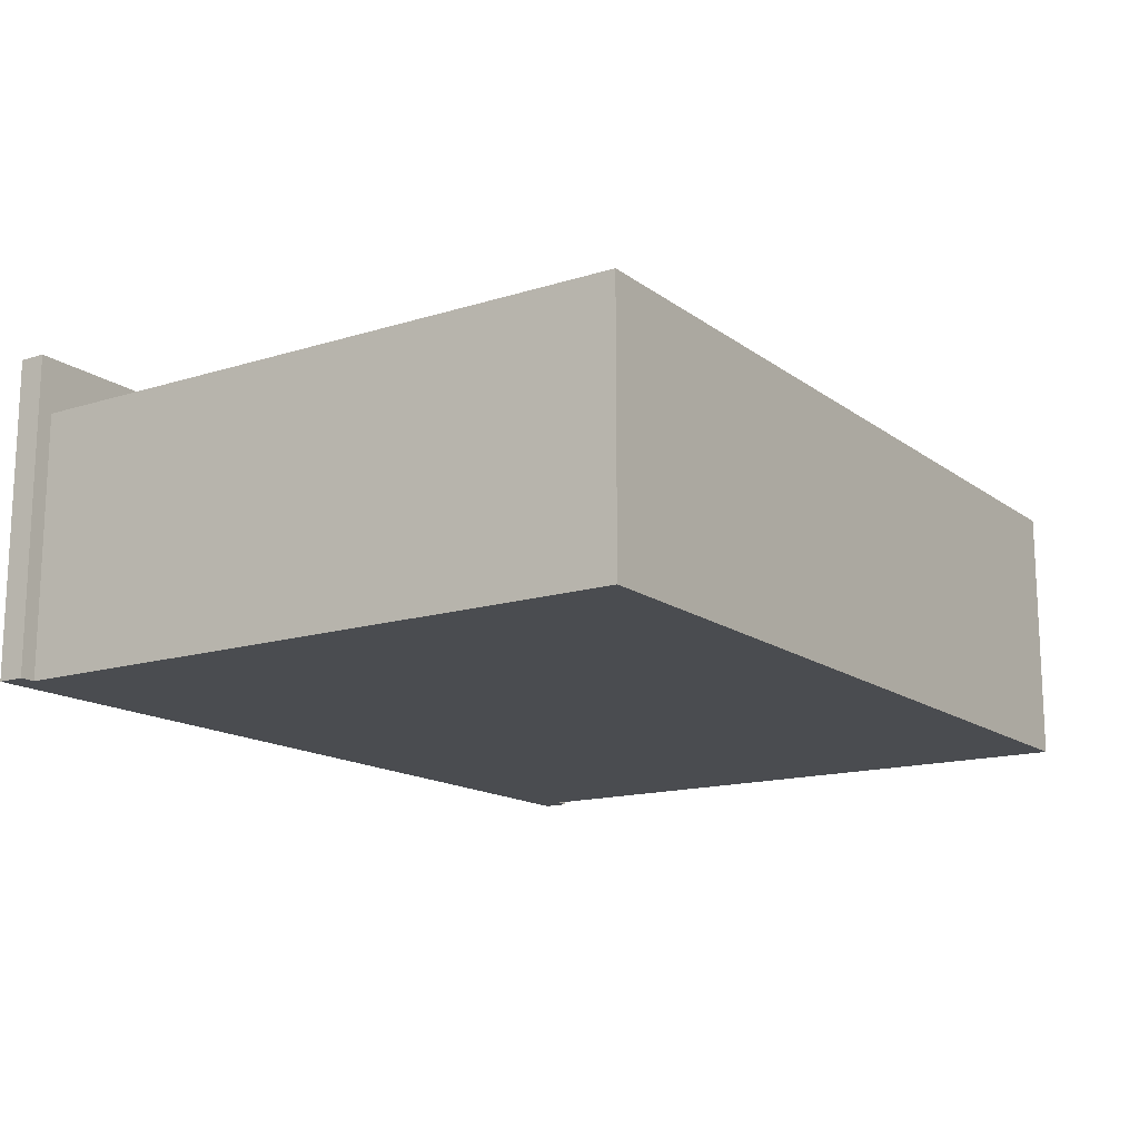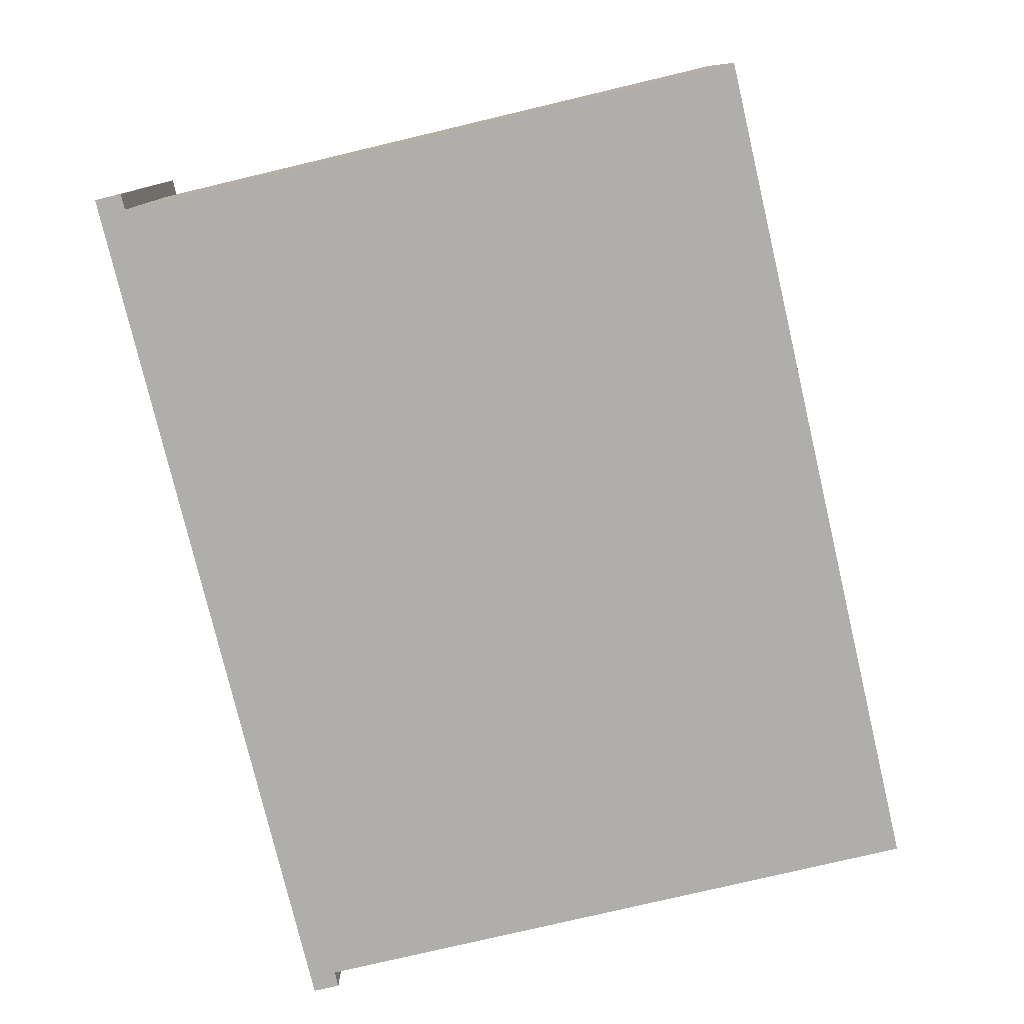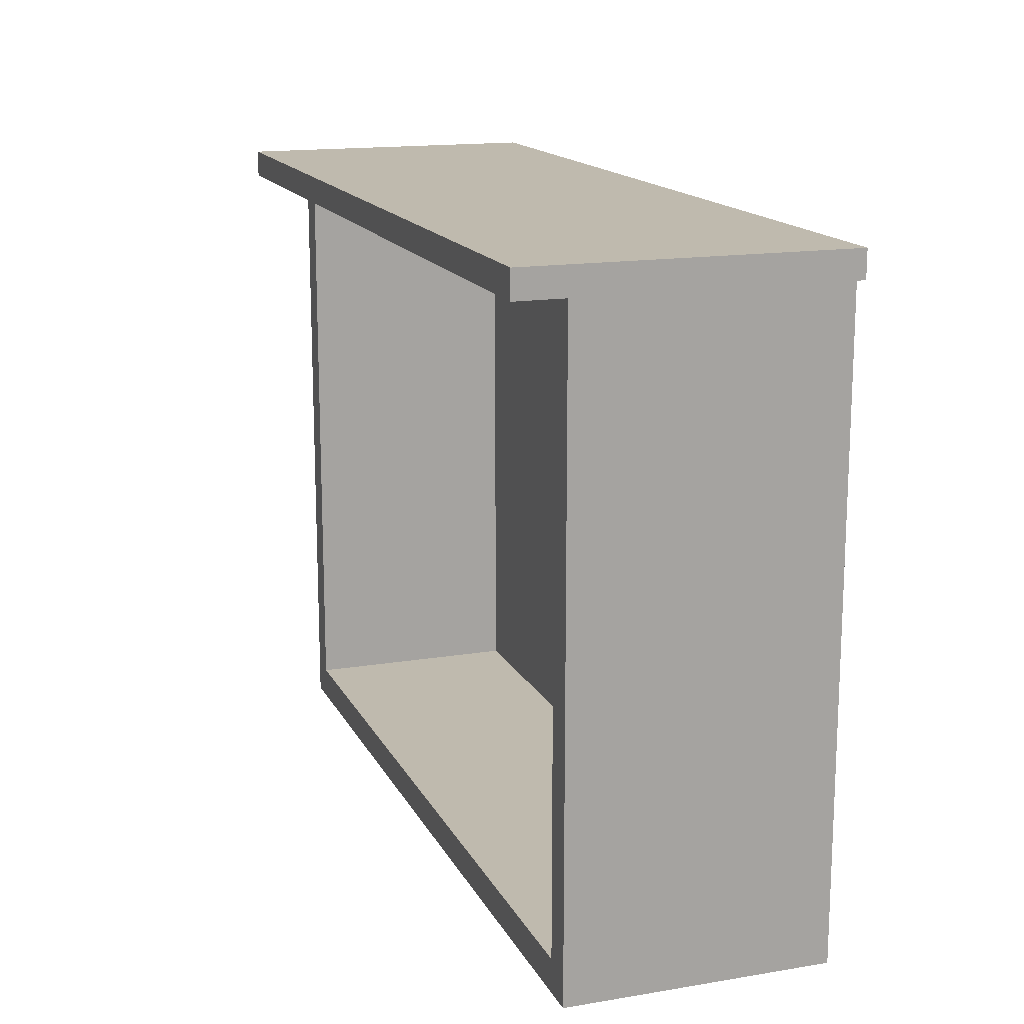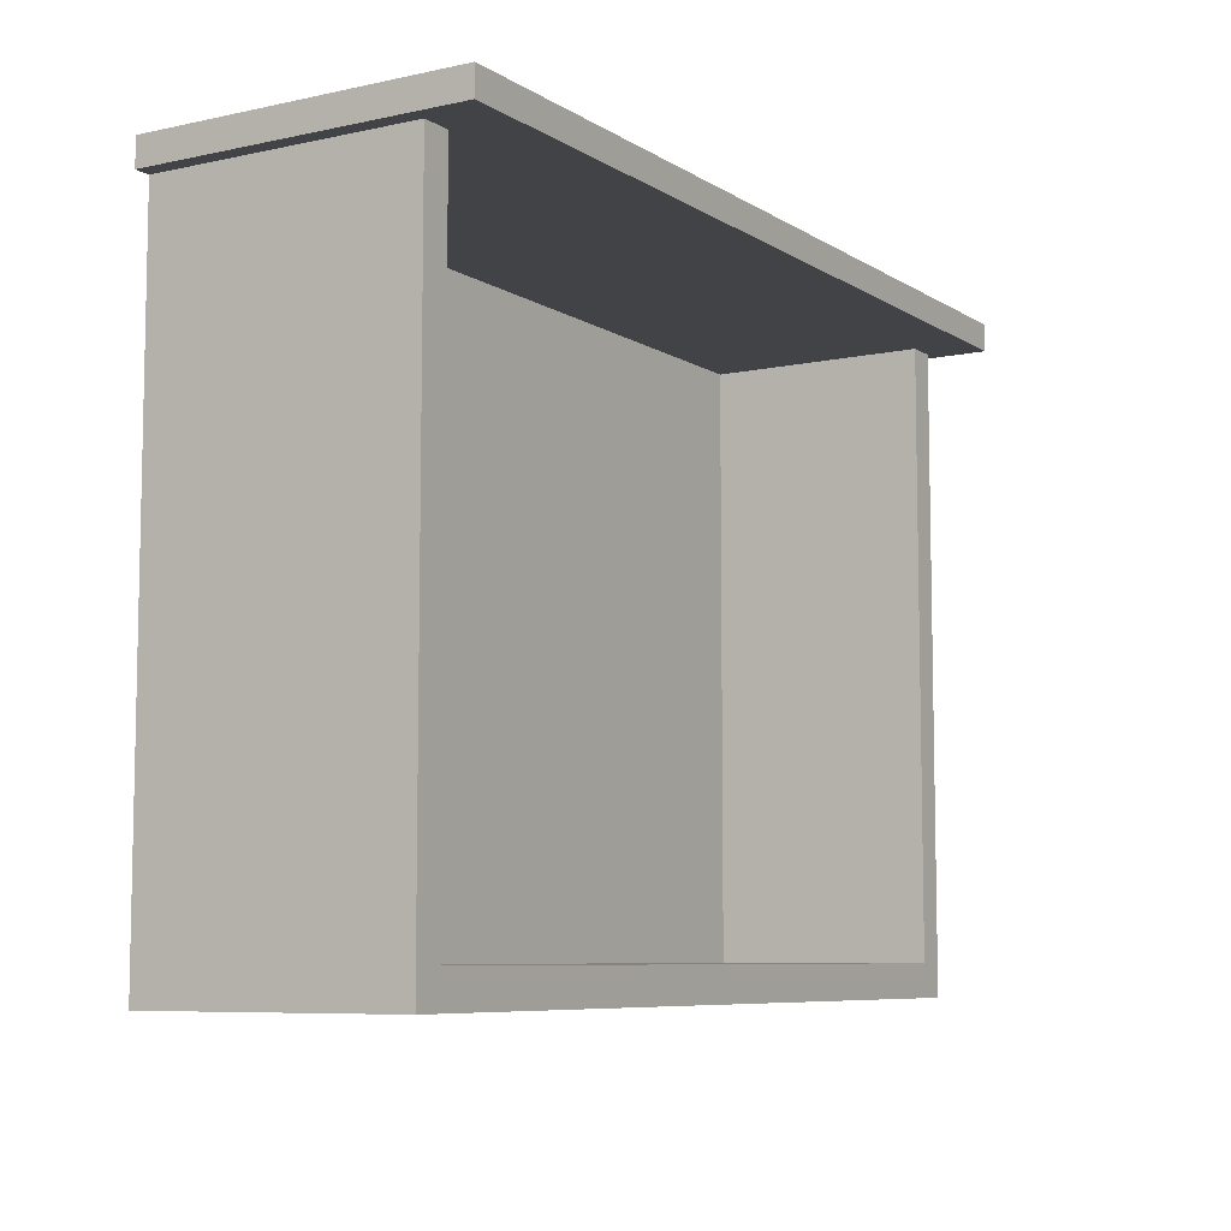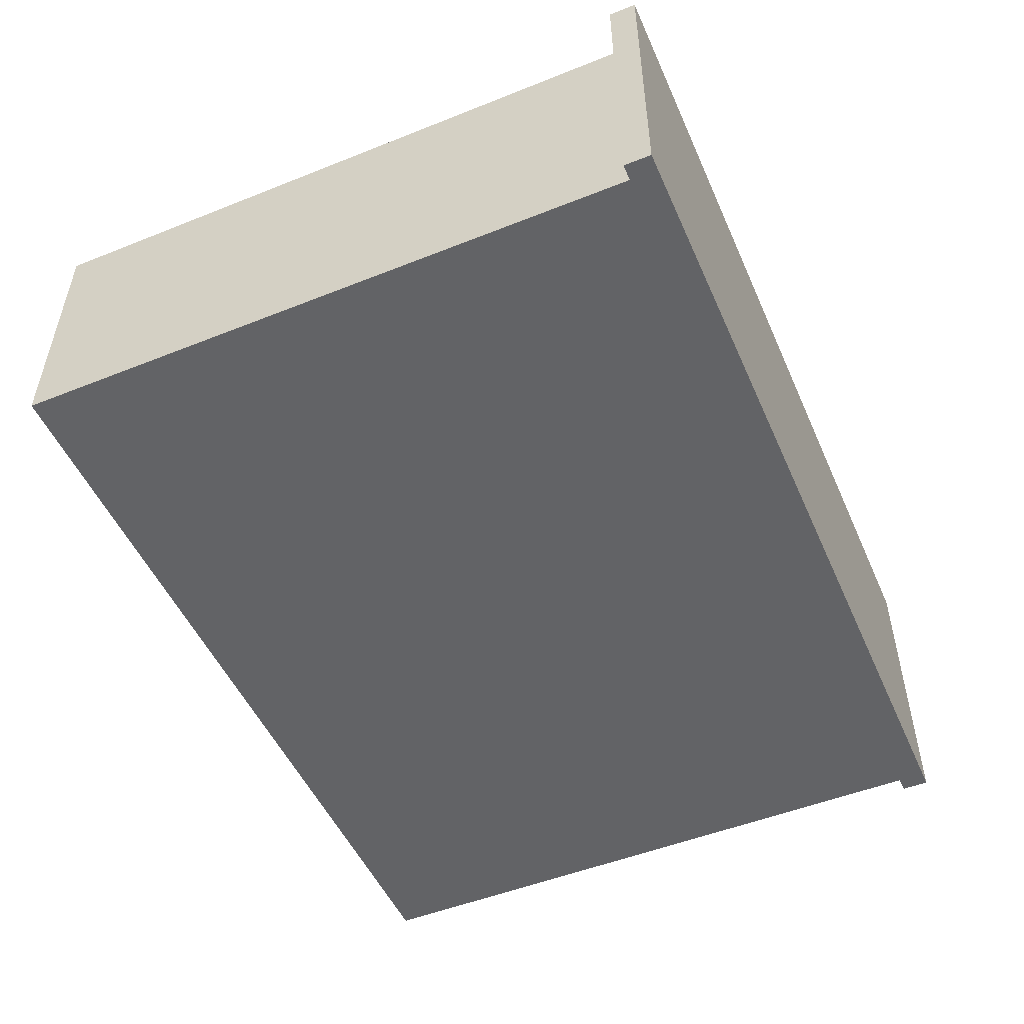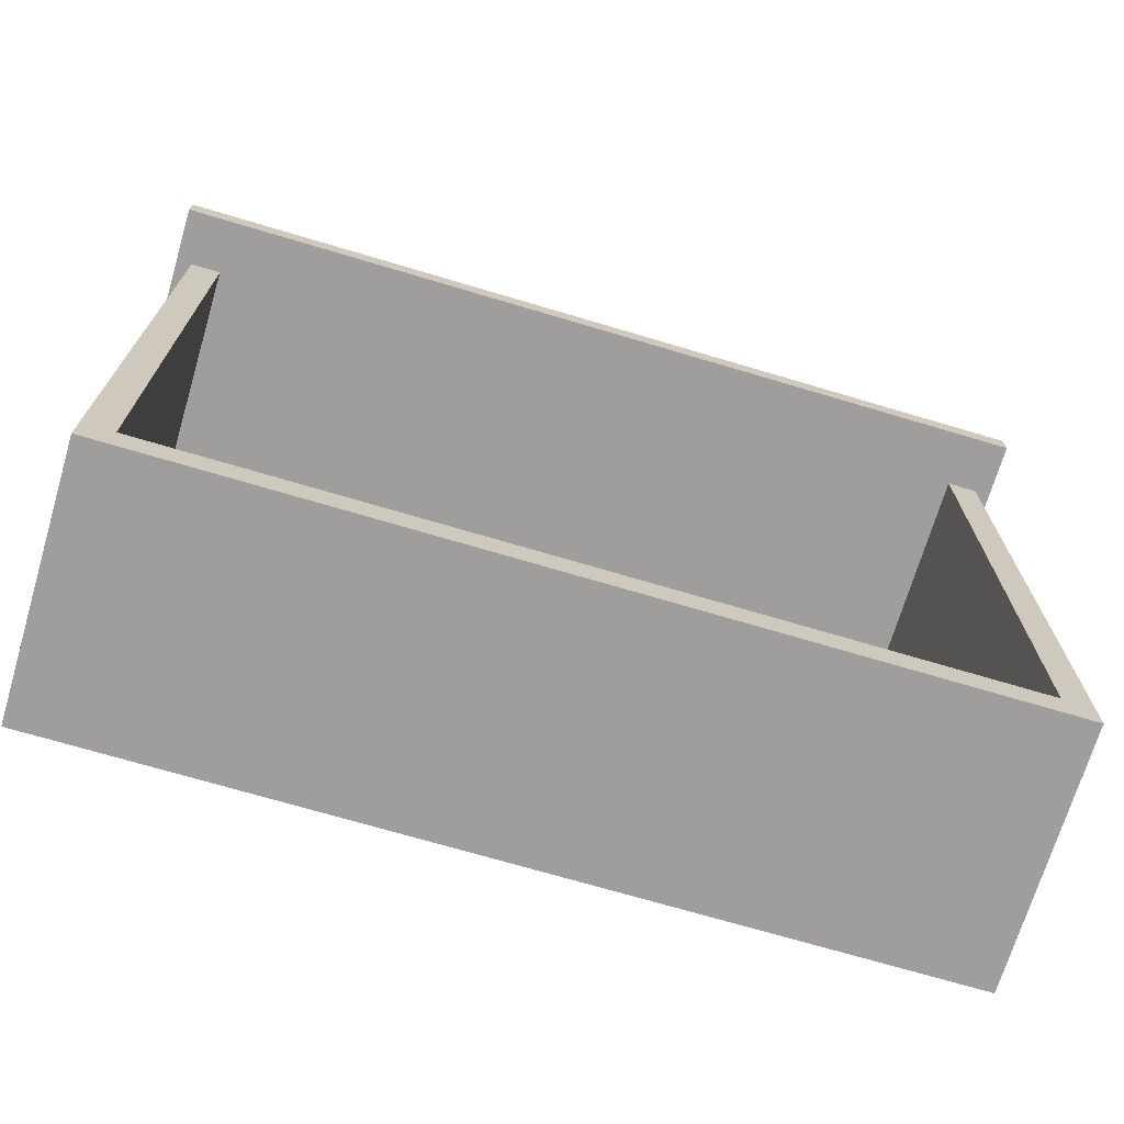
<metadata>
{"format":"obj","ext":"obj","renderer":"f3d","projection":"perspective","resolution":1024,"background":"white","views":[{"elev":-15.0,"azim":123.7,"up":"+Y"},{"elev":-77.9,"azim":103.3,"up":"+Y"},{"elev":15.6,"azim":-109.2,"up":"+Z"},{"elev":-7.5,"azim":121.4,"up":"+Z"},{"elev":-50.9,"azim":-66.5,"up":"+Y"},{"elev":-70.9,"azim":163.4,"up":"+Z"}]}
</metadata>
<code>
v 54.04 0 76.83
v 54.04 0 80.11
v -54.04 0 76.83
v -54.04 0 80.11
v 54.04 37.99 80.11
v -54.04 37.99 80.11
v -54.04 37.99 76.83
v 54.04 37.99 76.83
v -52.1 0 76.83
v 52.1 0 76.83
v -52.1 31.37 76.83
v 52.1 31.37 76.83
v -52.1 31.37 0
v 52.1 31.37 0
v -52.1 0 0
v 52.1 0 0
v -48.46 31.37 76.83
v 48.46 31.37 76.83
v 48.46 31.37 3.999
v -48.46 31.37 3.999
v -48.46 4.732 76.83
v 48.46 4.732 76.83
v 48.46 4.732 3.999
v -48.46 4.732 3.999
f 3 7 8 1
f 6 4 2 5
f 5 2 1 8
f 2 4 3 1
f 4 6 7 3
f 6 5 8 7
f 21 22 23 24
f 13 14 16 15
f 15 16 10 9
f 10 16 14 12
f 15 9 11 13
f 12 14 19 18
f 14 13 20 19
f 13 11 17 20
f 18 19 23 22
f 19 20 24 23
f 20 17 21 24

</code>
